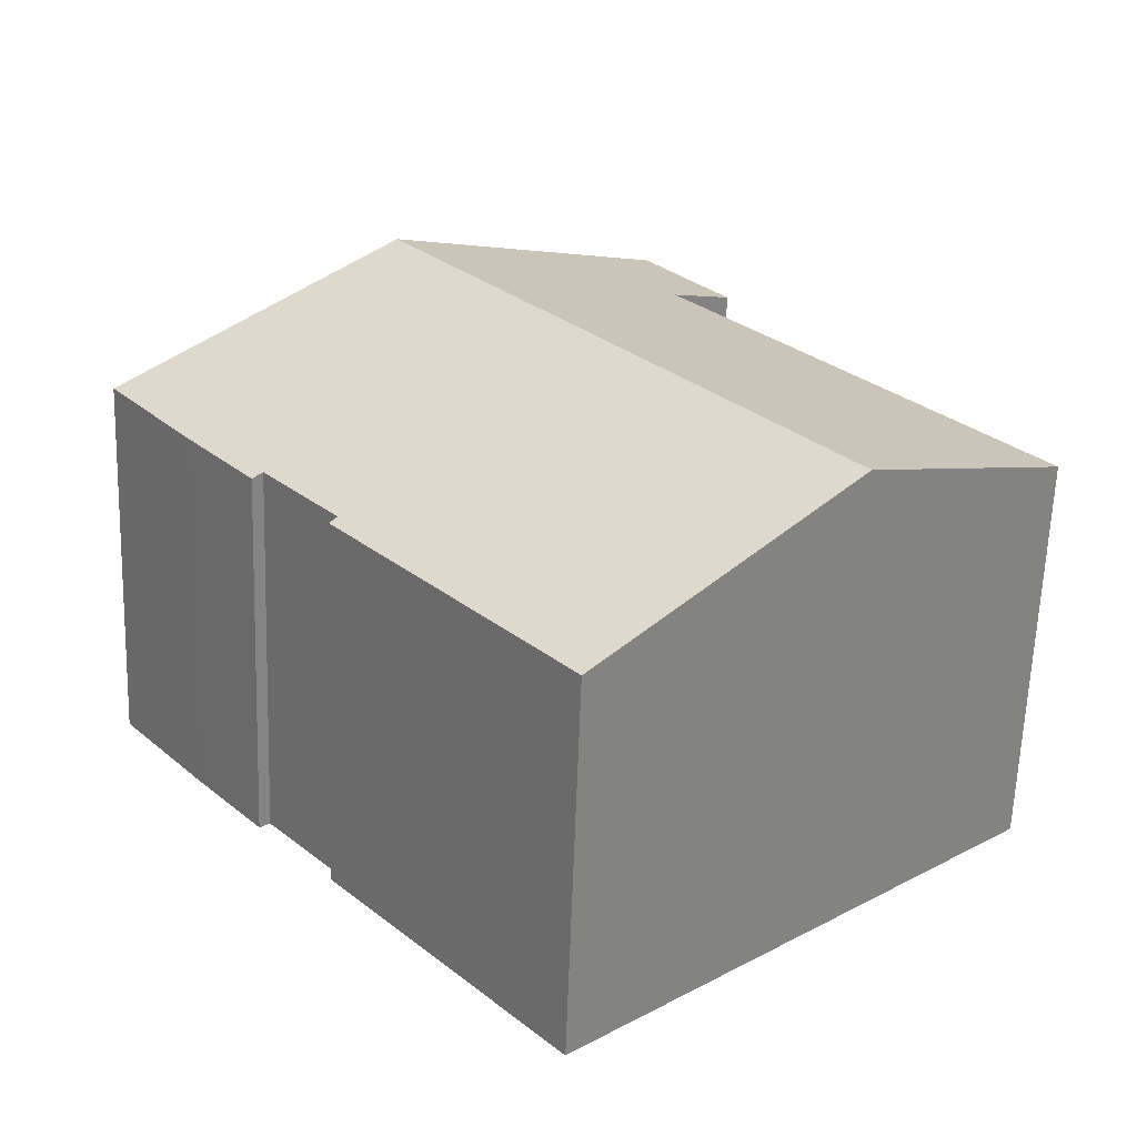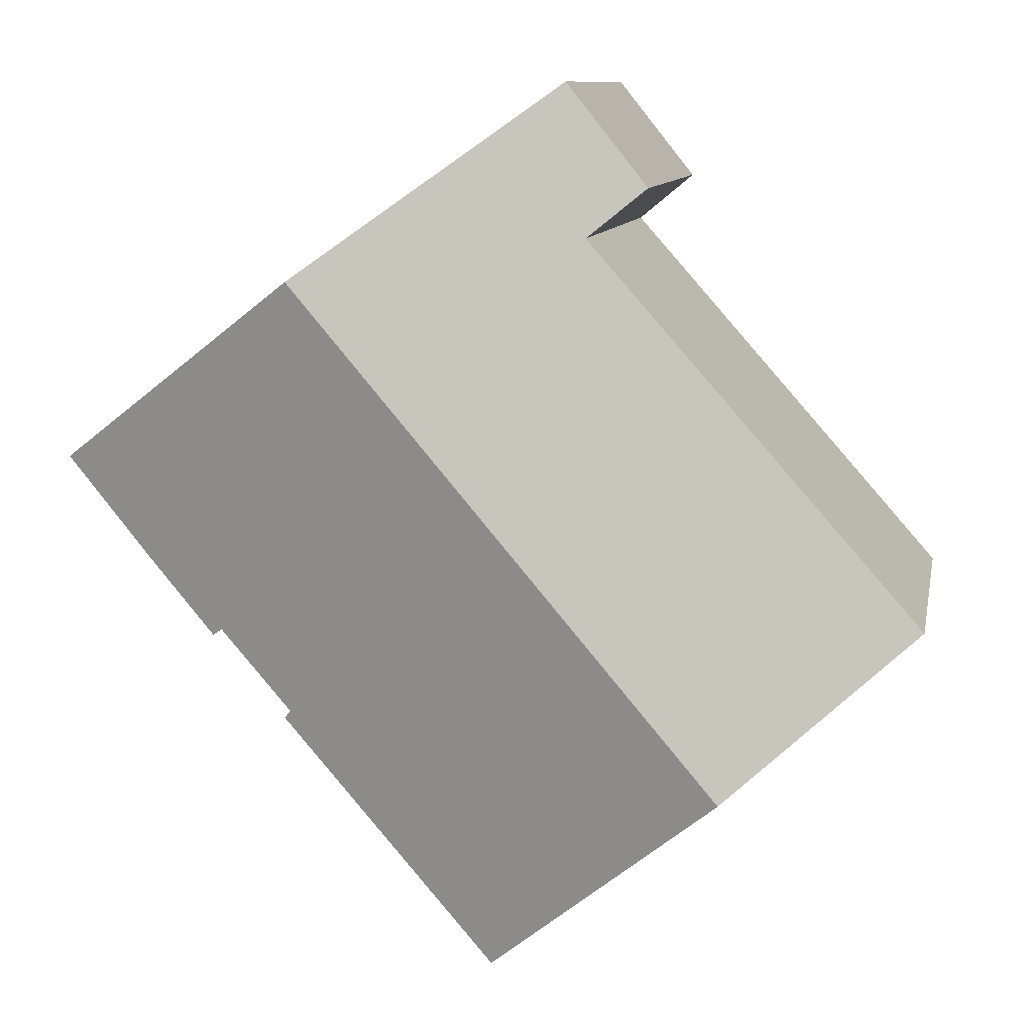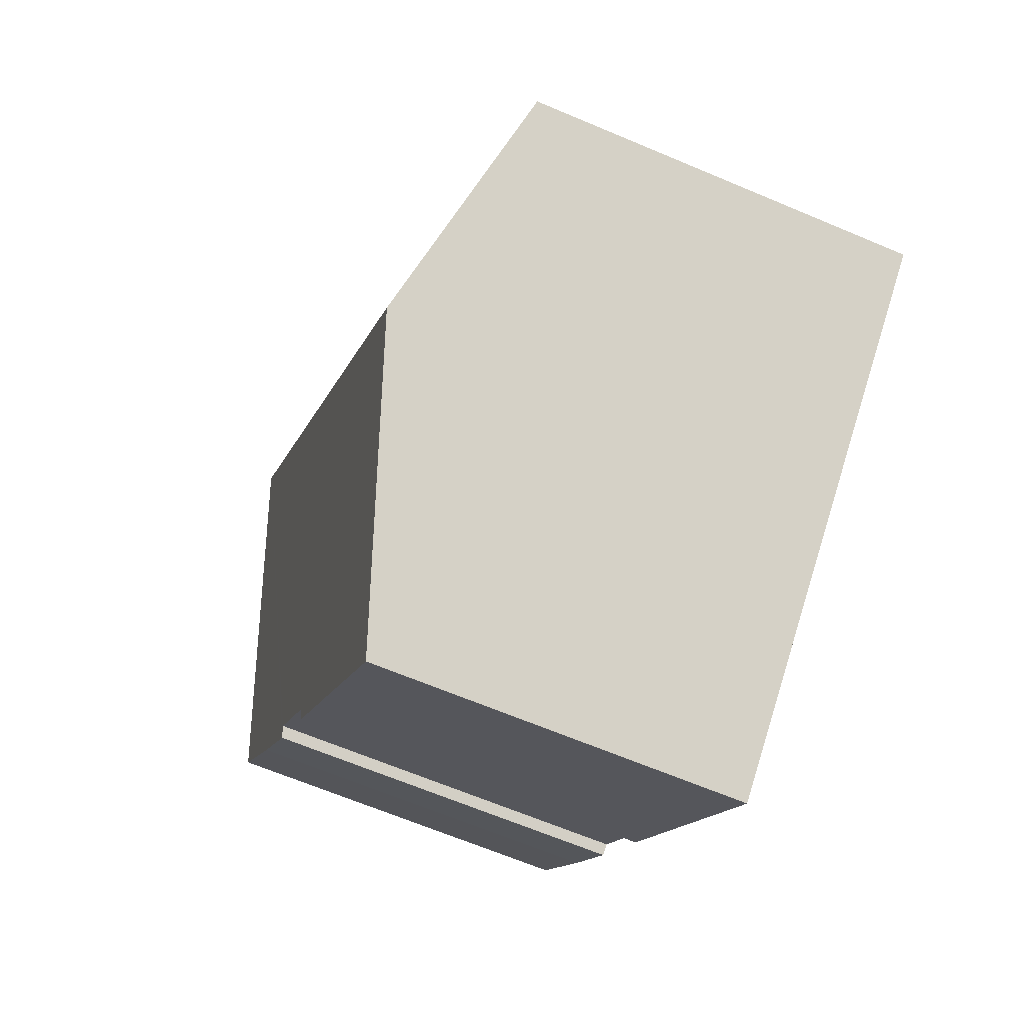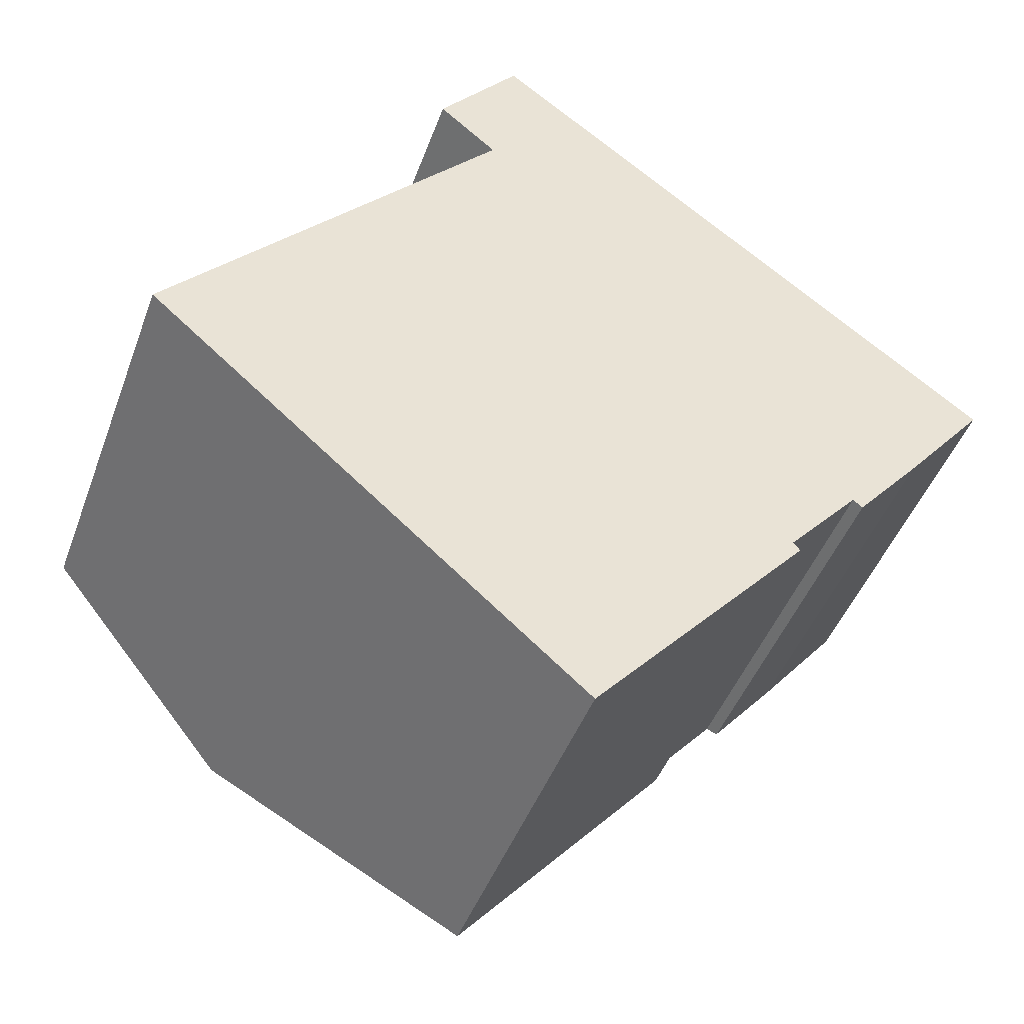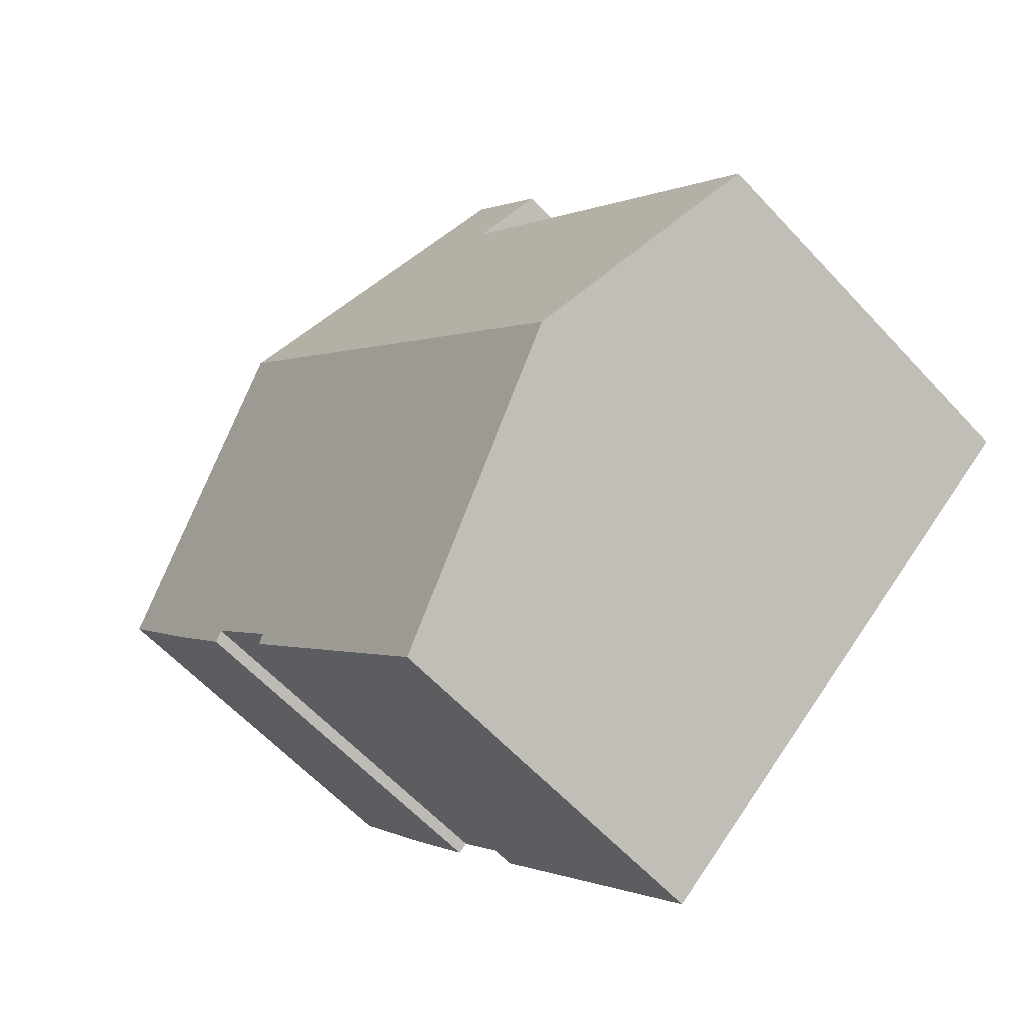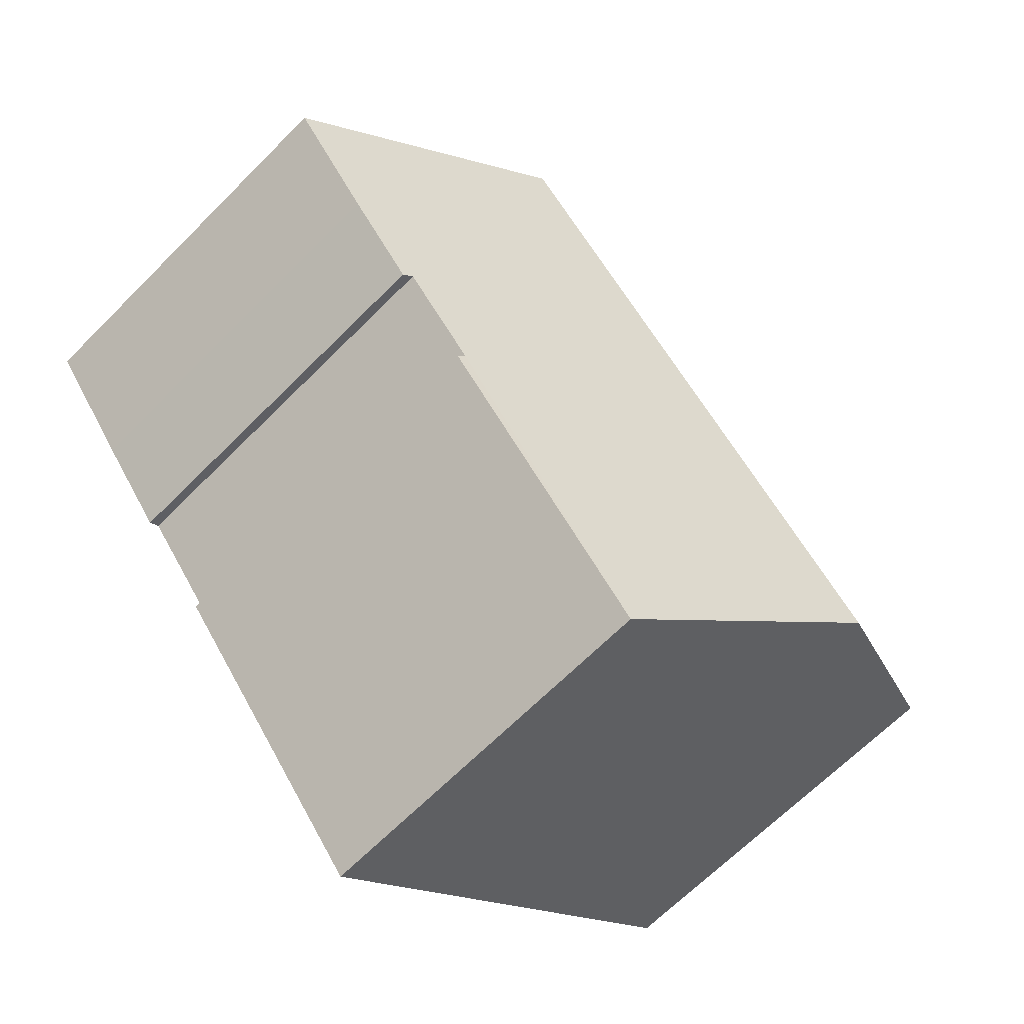
<metadata>
{"format":"obj","ext":"obj","renderer":"f3d","projection":"perspective","resolution":1024,"background":"white","views":[{"elev":-62.2,"azim":178.0,"up":"+Z"},{"elev":9.9,"azim":-169.2,"up":"+Z"},{"elev":-65.4,"azim":-113.1,"up":"+Z"},{"elev":-45.2,"azim":-19.6,"up":"+Z"},{"elev":-60.4,"azim":-137.6,"up":"+Z"},{"elev":-66.0,"azim":135.3,"up":"+Z"}]}
</metadata>
<code>
v  10.29 8.855 -8.842
v  6.541 10.21 -5.622
v  10.53 8.854 -8.558
v  4.55 10.93 -3.91
v  14.69 10.93 8.006
v  15.3 8.902 -2.683
v  15.46 8.835 -2.872
v  17.03 8.895 -0.692
v  17.26 8.816 -0.868
v  18.84 8.821 1.019
v  20.56 8.841 3.151
v  20.83 8.844 3.487
v  8.513 8.834 12.55
v  7.951 9.35 8.983
v  6.577 8.86 10.12
v  10.28 9.434 11.25
v  1.327 9.766 -1.14
v  0 9.285 5.685e-16
v  10.29 5.414e-16 -8.842
v  6.541 3.442e-16 -5.622
v  0 0 0
v  4.55 2.394e-16 -3.91
v  1.327 6.98e-17 -1.14
v  7.951 -5.501e-16 8.983
v  6.577 -6.199e-16 10.12
v  17.03 4.237e-17 -0.692
v  17.26 5.315e-17 -0.868
v  8.513 -7.682e-16 12.55
v  10.28 -6.887e-16 11.25
v  14.69 -4.902e-16 8.006
v  20.83 -2.135e-16 3.487
v  15.3 1.643e-16 -2.683
v  15.46 1.759e-16 -2.872
v  18.84 -6.24e-17 1.019
v  20.56 -1.929e-16 3.151
v  10.53 5.24e-16 -8.558
g defaultobject
f 1 2 3
f 4 3 2
f 5 3 4
f 6 3 5
f 7 3 6
f 8 6 5
f 9 8 5
f 10 9 5
f 11 10 5
f 12 11 5
f 13 14 15
f 14 13 16
f 14 16 4
f 4 16 5
f 14 17 18
f 17 14 4
f 19 2 1
f 2 19 4
f 4 19 17
f 17 19 20
f 17 20 18
f 18 20 21
f 21 20 22
f 21 22 23
f 24 15 14
f 15 24 25
f 9 26 8
f 26 9 27
f 18 24 14
f 24 18 21
f 25 13 15
f 13 25 28
f 28 16 13
f 16 28 5
f 5 28 12
f 12 28 29
f 12 29 30
f 12 30 31
f 32 7 6
f 7 32 33
f 31 11 12
f 11 31 10
f 10 31 34
f 34 31 35
f 34 9 10
f 9 34 27
f 3 19 1
f 19 3 7
f 19 7 36
f 36 7 33
f 8 32 6
f 32 8 26
f 30 35 31
f 35 30 34
f 34 30 29
f 34 29 27
f 27 29 28
f 27 28 24
f 24 28 25
f 27 24 26
f 24 32 26
f 32 24 21
f 32 21 36
f 36 21 23
f 36 23 22
f 36 22 19
f 19 22 20
f 36 33 32

</code>
